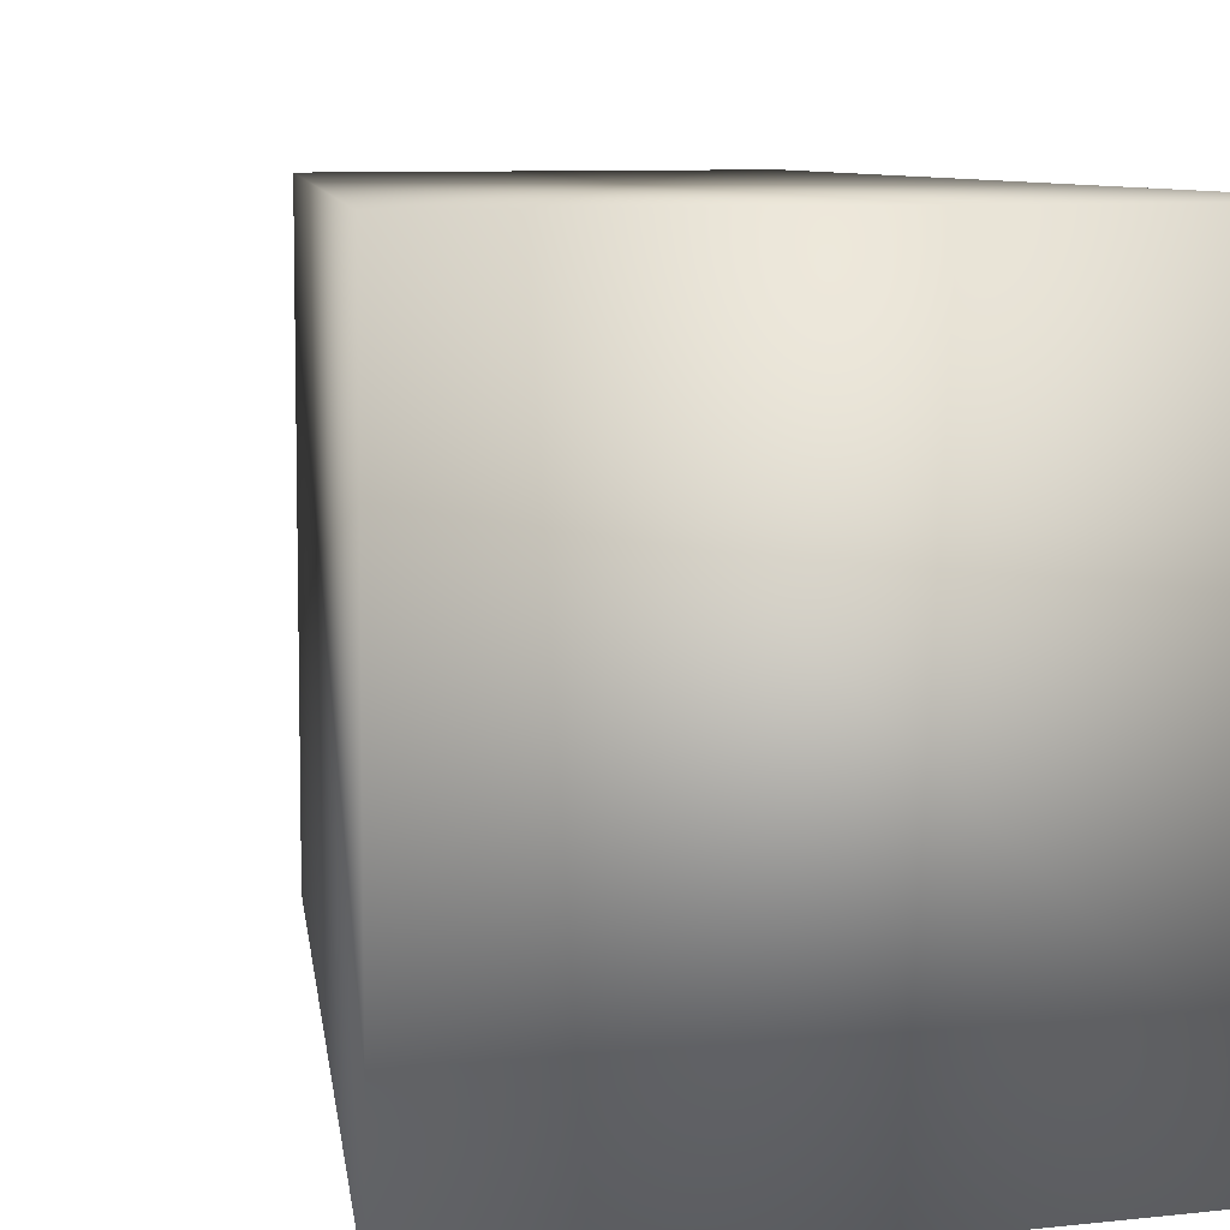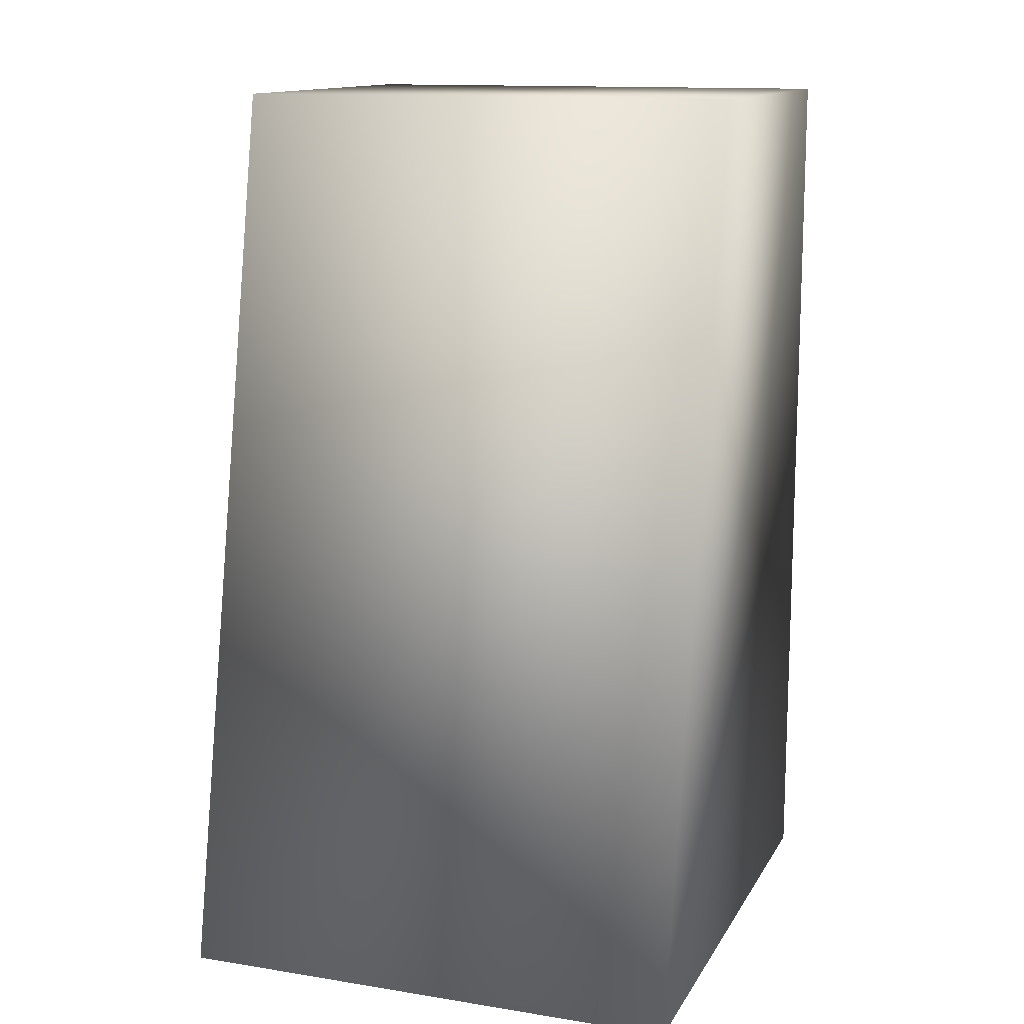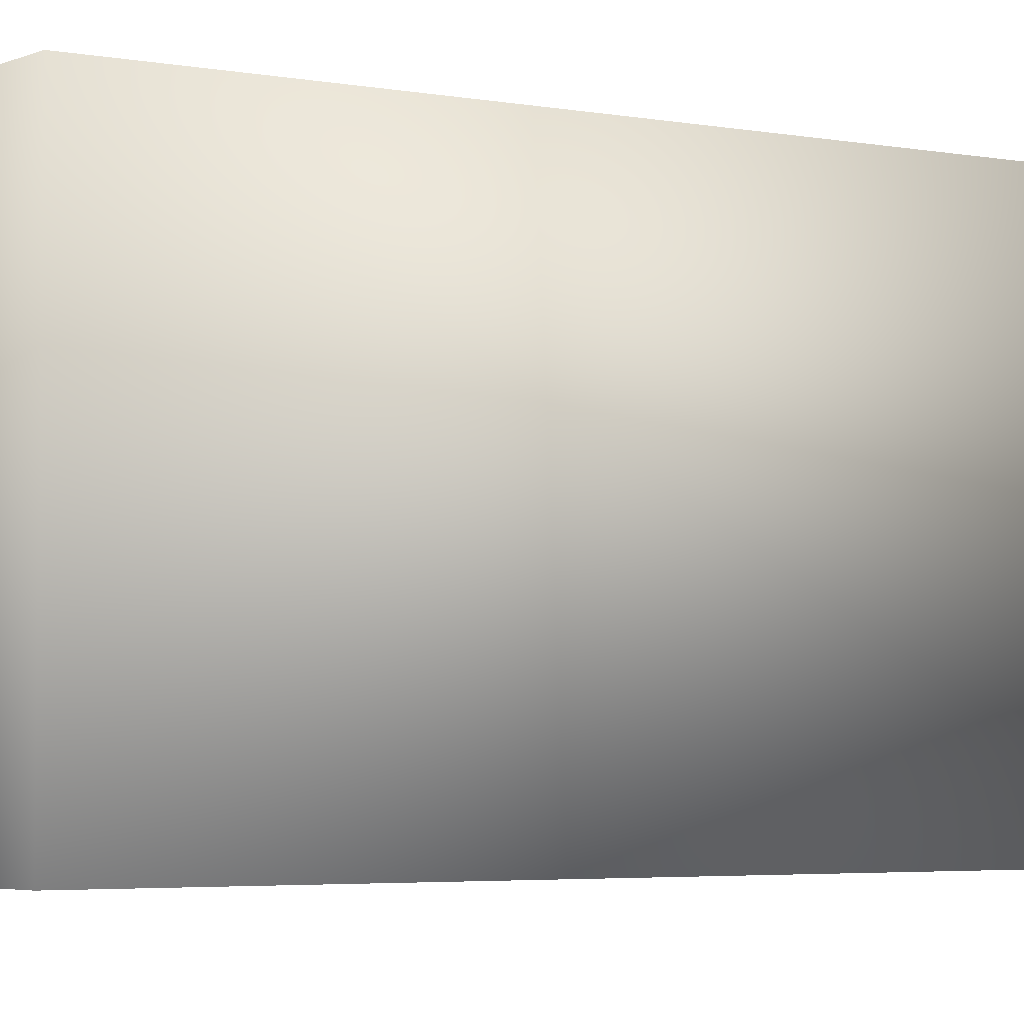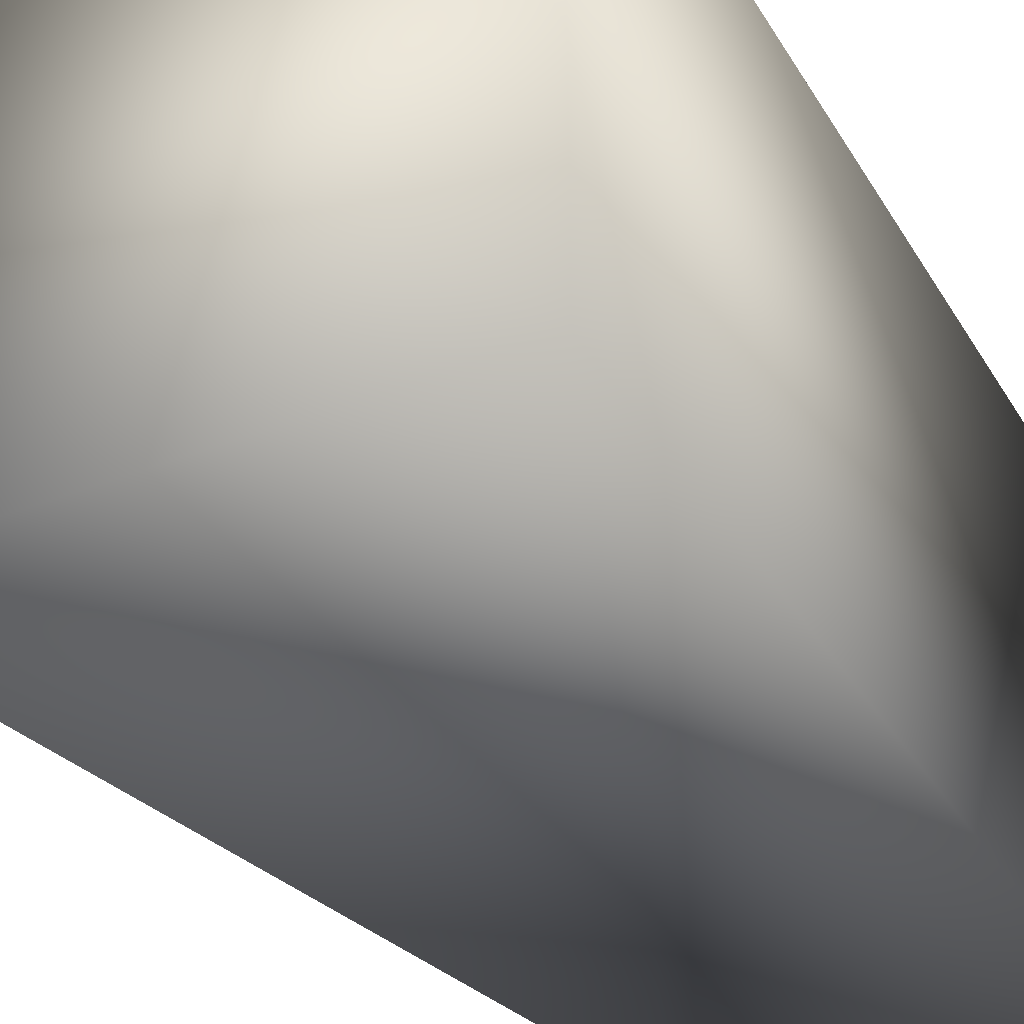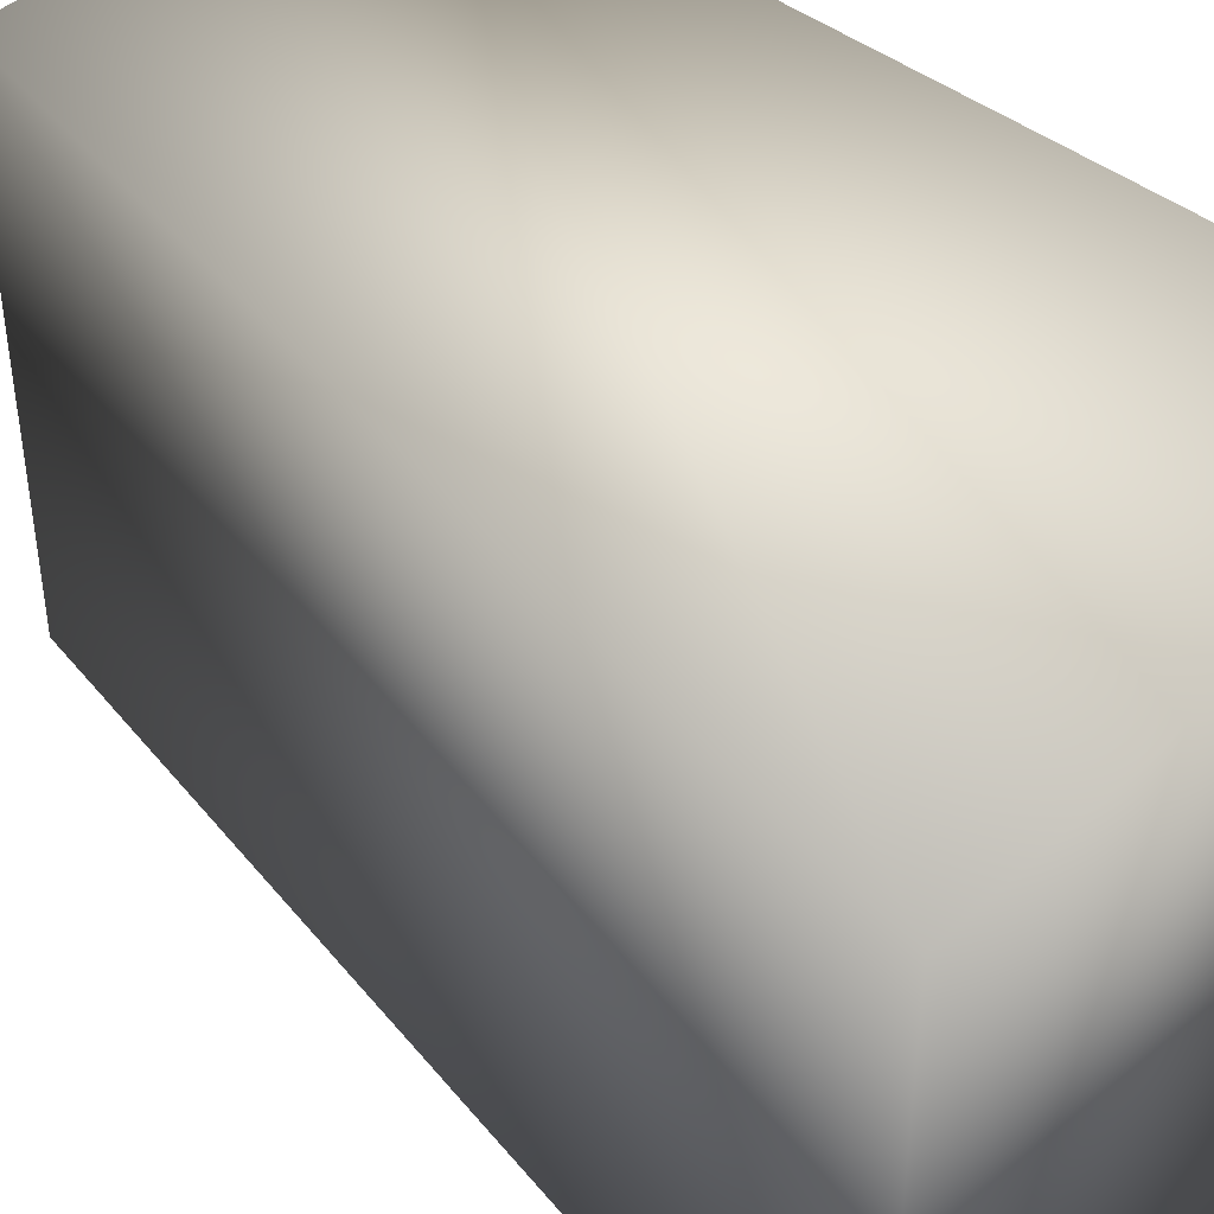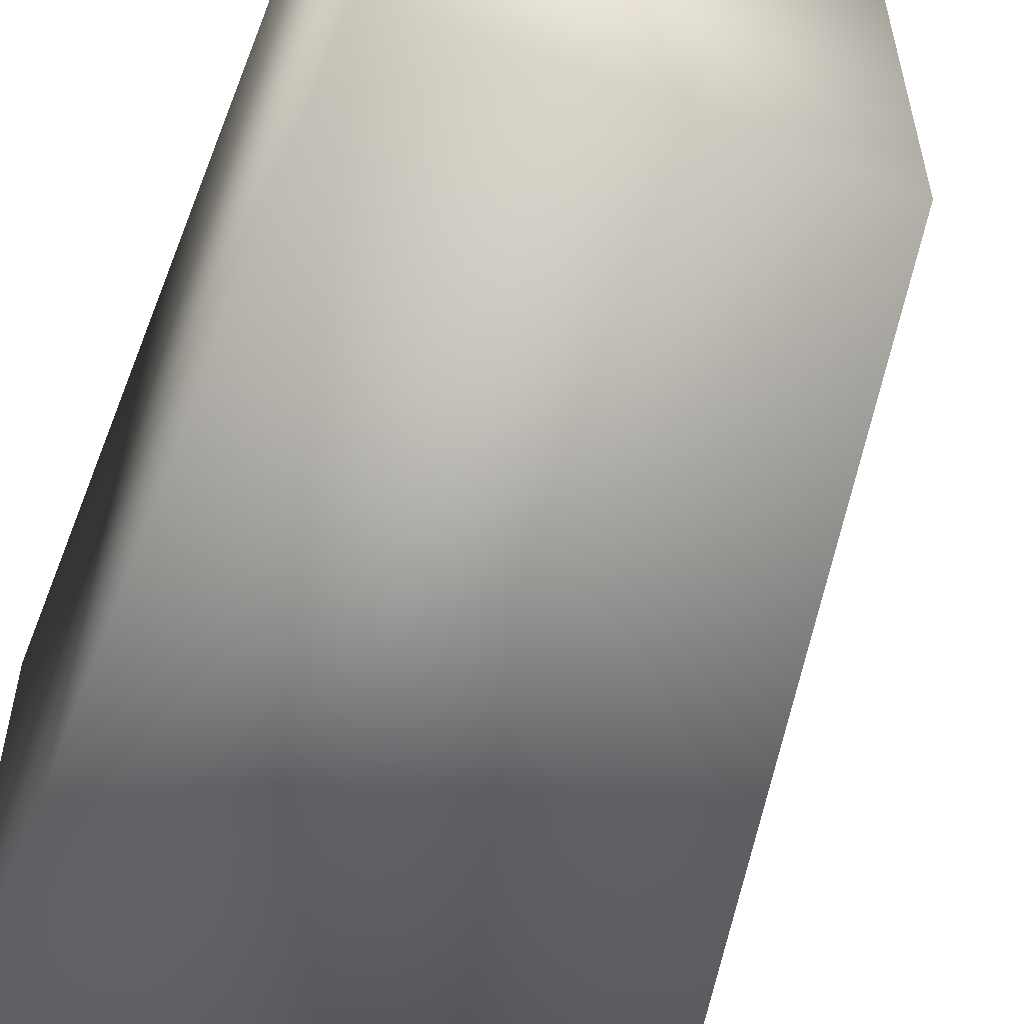
<metadata>
{"format":"obj","ext":"obj","renderer":"f3d","projection":"perspective","resolution":1024,"background":"white","views":[{"elev":7.8,"azim":-18.0,"up":"+Z"},{"elev":13.4,"azim":-70.1,"up":"+Y"},{"elev":-4.5,"azim":-130.0,"up":"+Z"},{"elev":-35.7,"azim":27.5,"up":"+Z"},{"elev":43.5,"azim":-47.3,"up":"+Z"},{"elev":-56.7,"azim":158.8,"up":"+Z"}]}
</metadata>
<code>
o cube1
v -1 -1 1.851
v 0.004017 4.004 1.851
v 2.004 4.004 1.851
v 2.004 -1 1.851
v -1 -1 -1
v 0.004017 4.004 -1
v 2.004 4.004 -1
v 2.004 -1 -1
g cube1_cube1_auv
f 1 4 3 2
f 1 5 8 4
f 2 6 5 1
f 3 7 6 2
f 4 8 7 3
f 6 7 8 5

</code>
